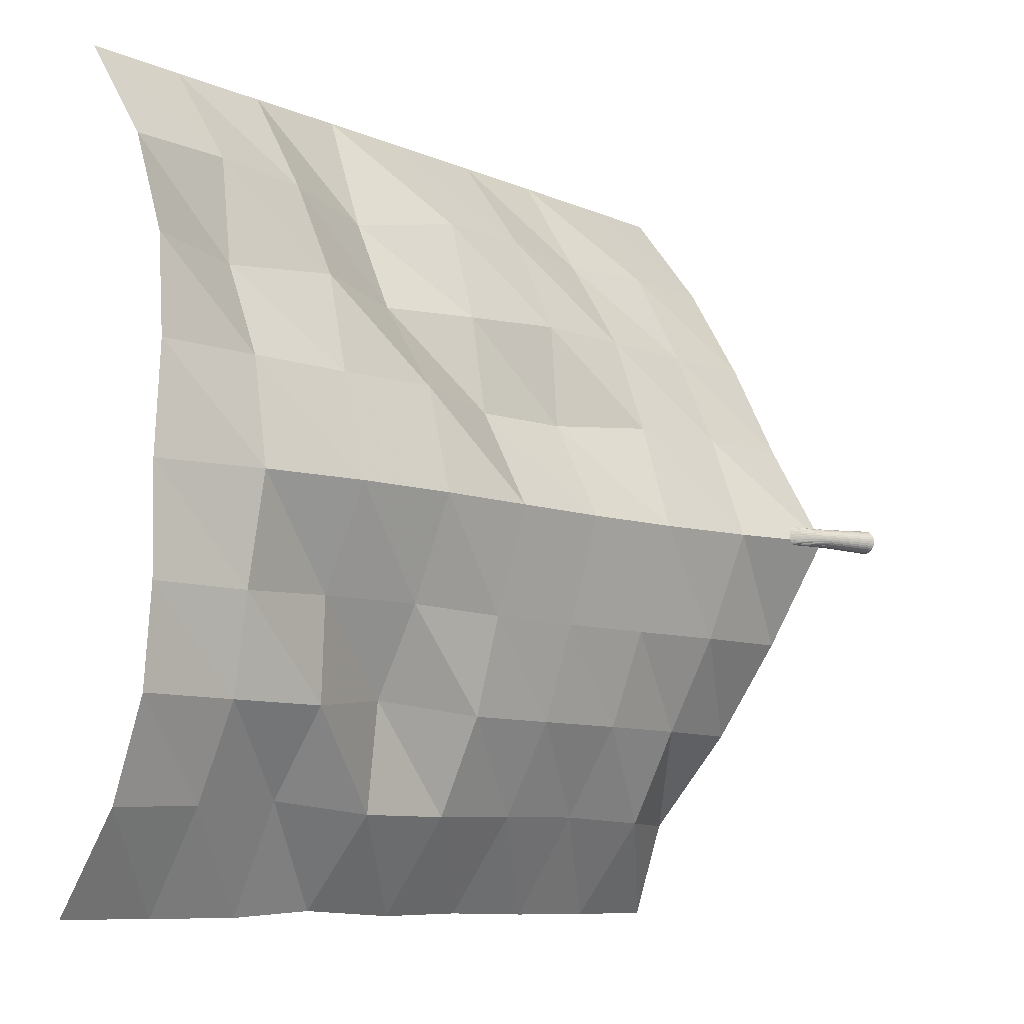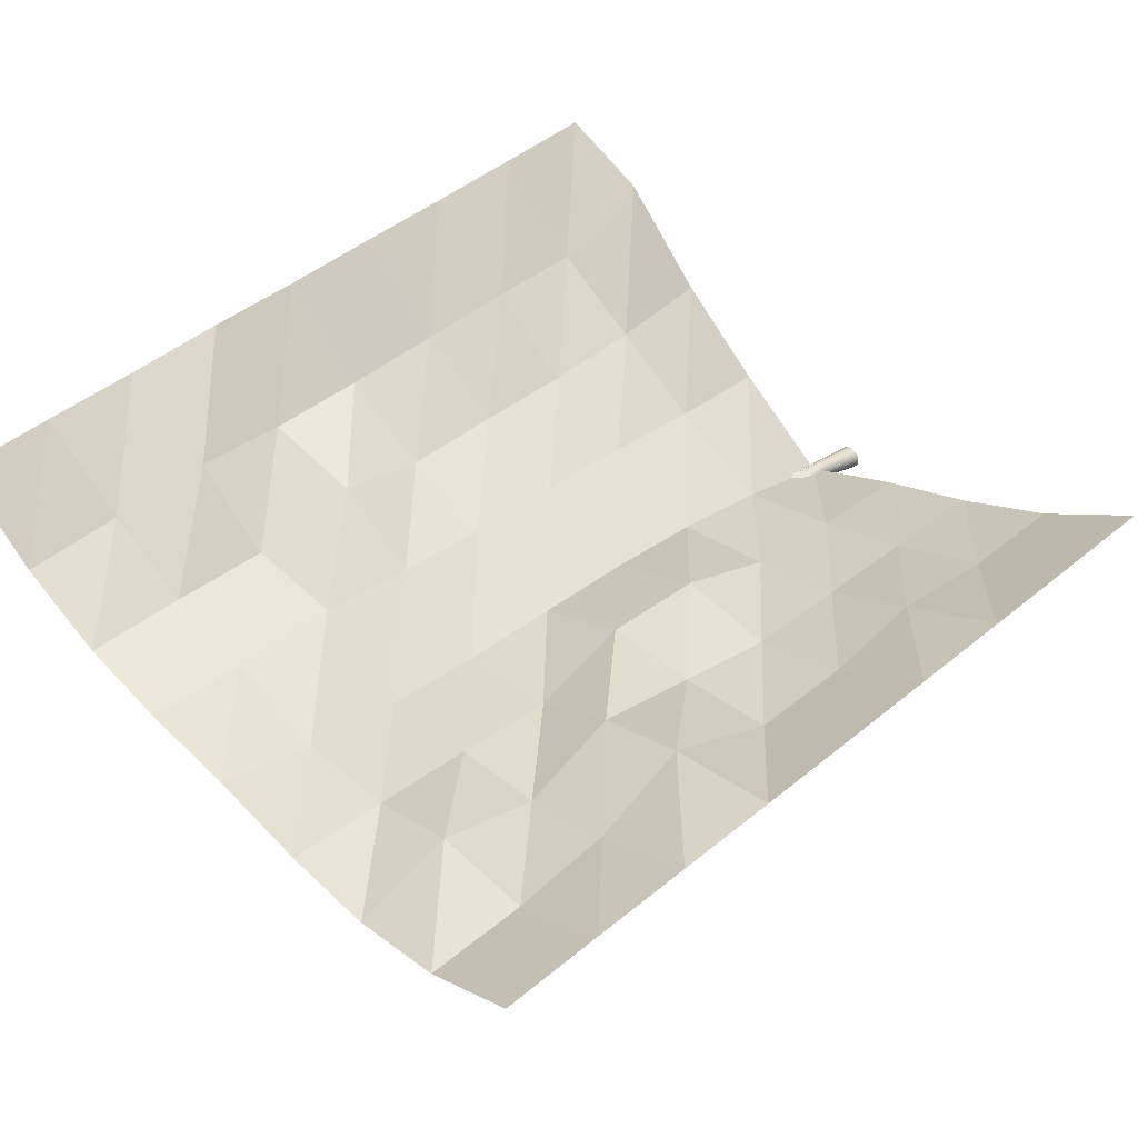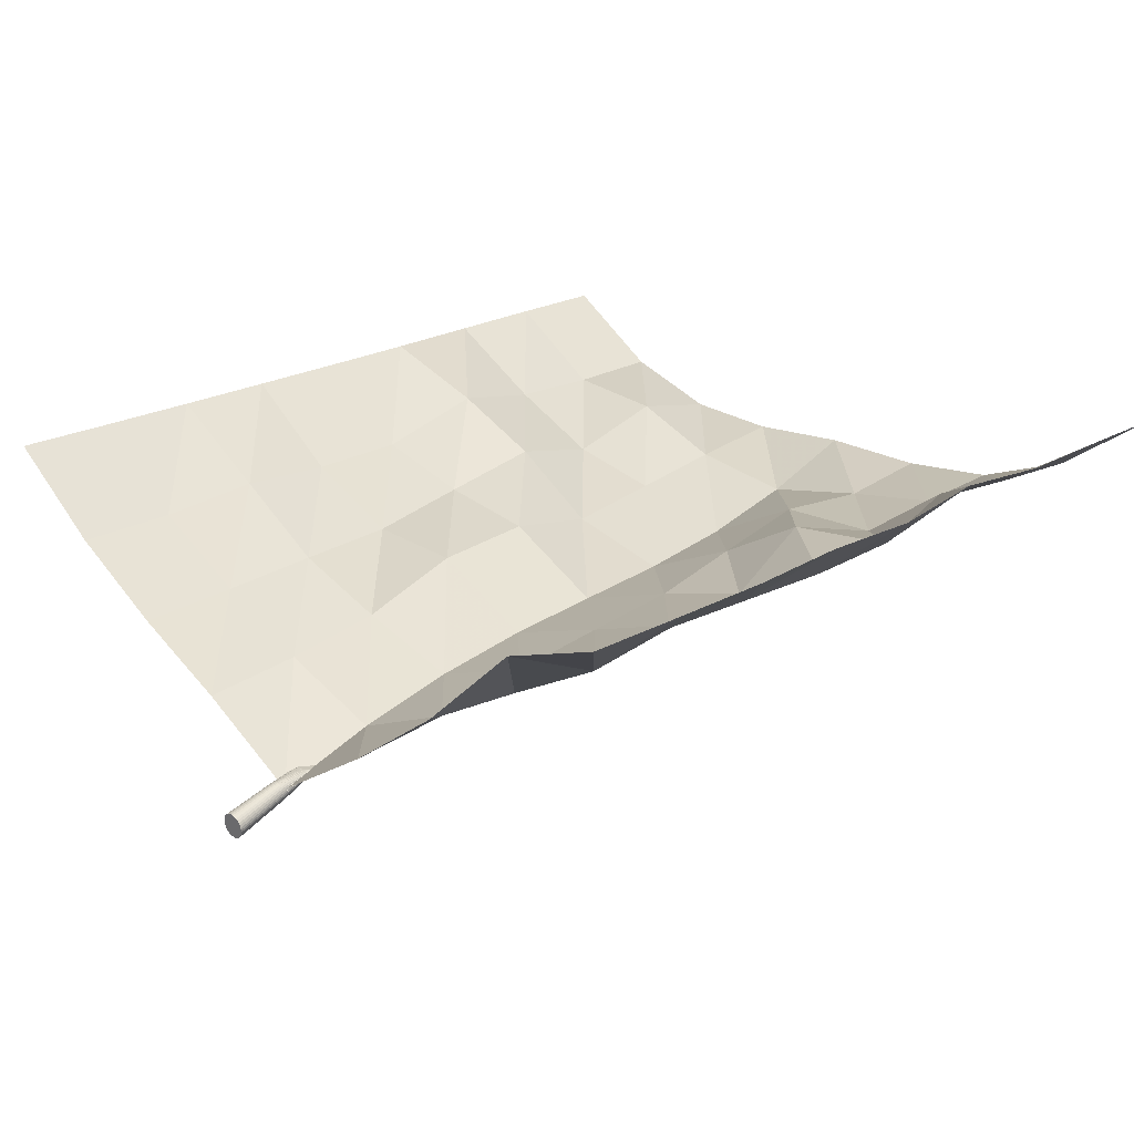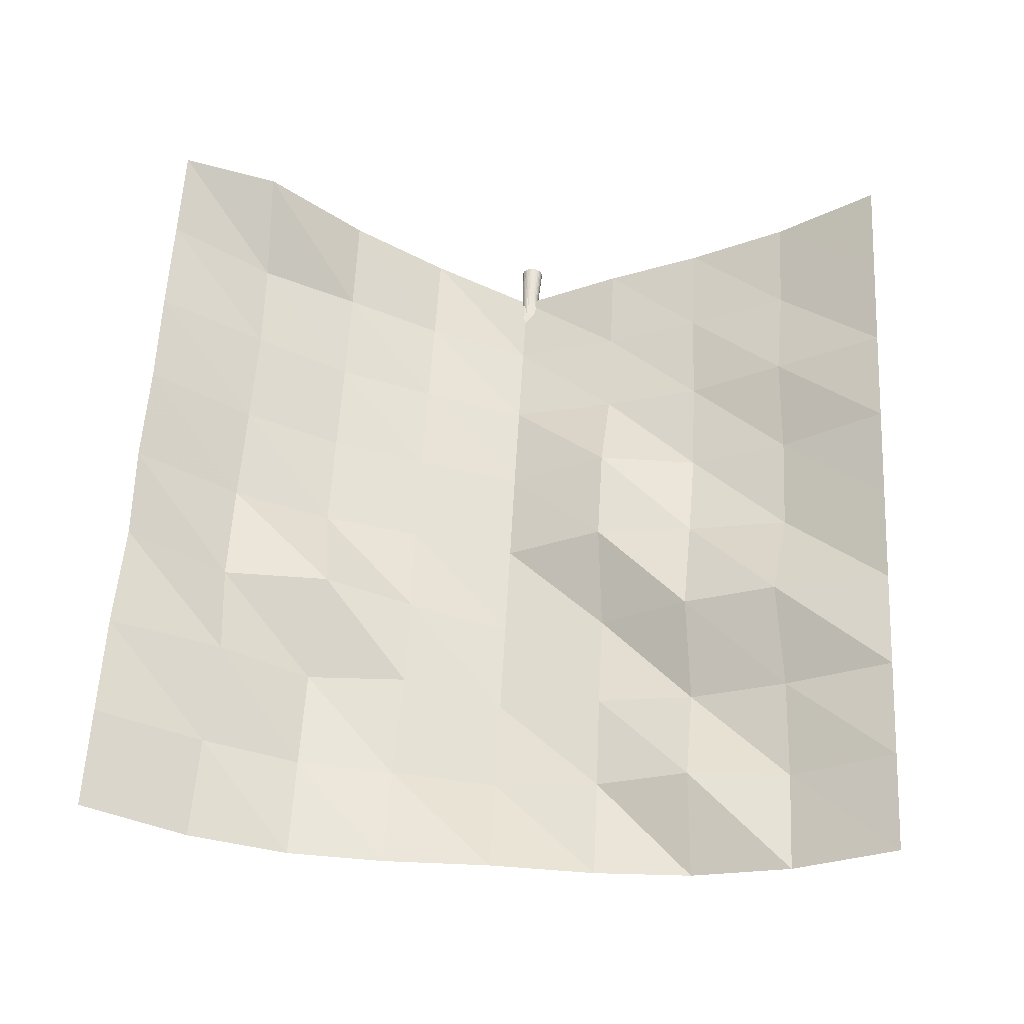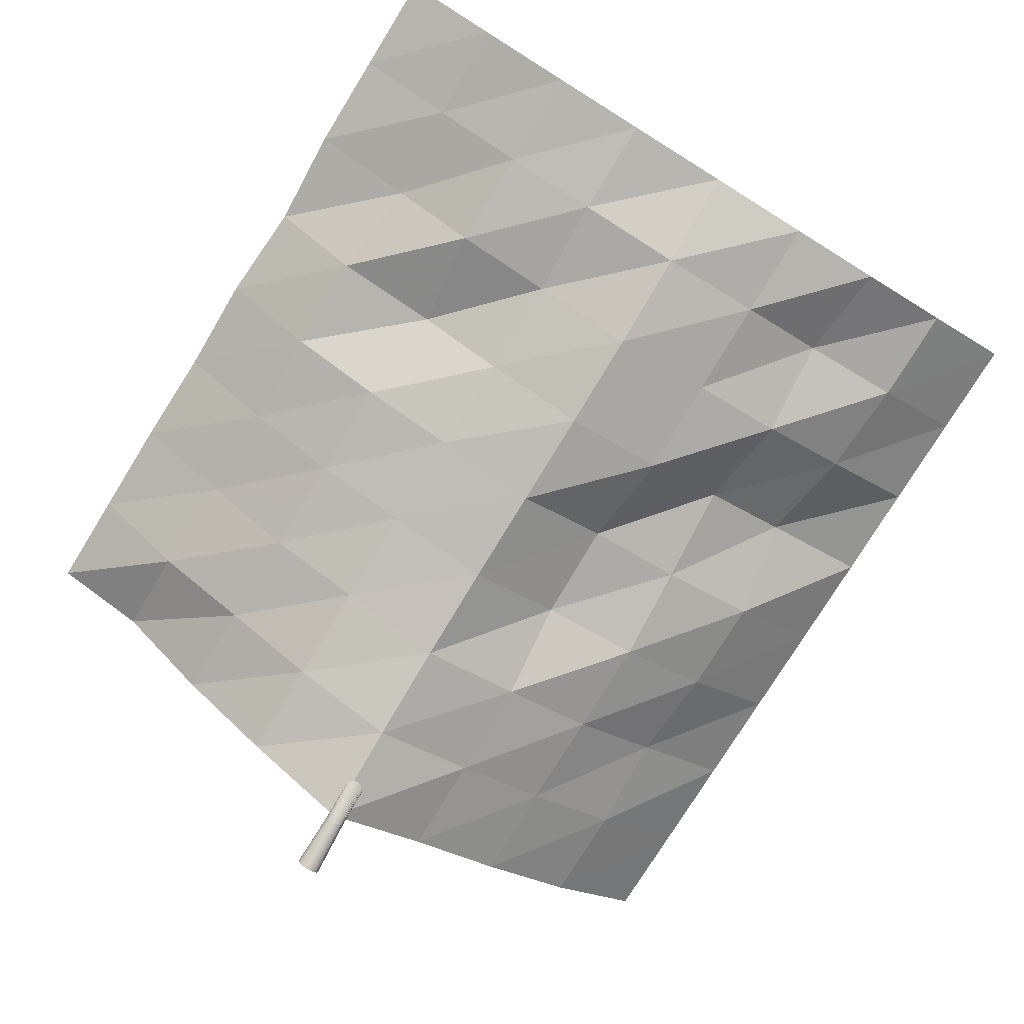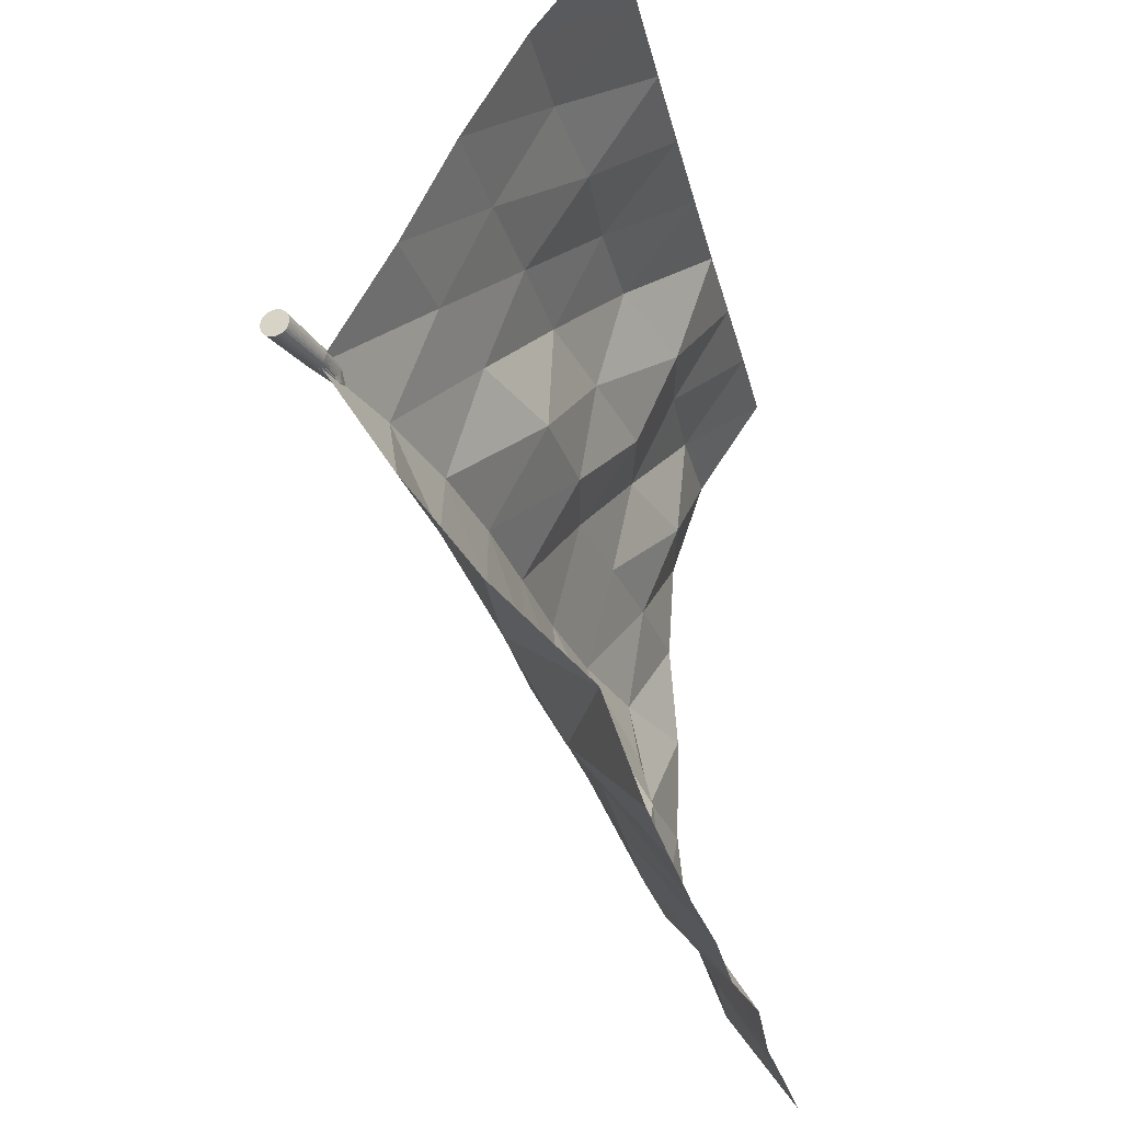
<metadata>
{"format":"obj","ext":"obj","renderer":"f3d","projection":"perspective","resolution":1024,"background":"white","views":[{"elev":-9.1,"azim":130.9,"up":"+Y"},{"elev":49.0,"azim":137.5,"up":"+Z"},{"elev":20.9,"azim":-45.4,"up":"+Z"},{"elev":60.0,"azim":93.0,"up":"+Z"},{"elev":-76.7,"azim":58.2,"up":"+Z"},{"elev":-27.2,"azim":-78.4,"up":"+Y"}]}
</metadata>
<code>
o leaf
v 2.145 0.9873 0.667
v 0.1454 0.9873 0.6432
v 2.145 -0.983 0.6981
v 0.1454 -0.983 0.6749
v 2.145 -0.7438 0.5303
v 2.145 -0.5046 0.4404
v 2.145 -0.2654 0.4179
v 2.145 0.000784 0.4246
v 2.145 0.2643 0.4068
v 2.145 0.5052 0.4227
v 2.145 0.7463 0.5055
v 1.895 0.9873 0.6641
v 1.645 0.9873 0.6593
v 1.395 0.9873 0.6542
v 1.145 0.9873 0.6506
v 0.8954 0.9873 0.6479
v 0.6454 0.9873 0.6455
v 0.3954 0.9873 0.6438
v 0.1454 0.7463 0.4553
v 0.1454 0.5053 0.3117
v 0.1454 0.2643 0.1903
v 0.1454 0.000784 0.03884
v 0.1454 -0.2654 0.2052
v 0.1454 -0.5046 0.3776
v 0.1454 -0.7438 0.594
v 0.3954 -0.983 0.6755
v 0.6454 -0.983 0.6771
v 0.8954 -0.9782 0.6856
v 1.145 -0.983 0.6822
v 1.395 -0.969 0.7042
v 1.645 -0.983 0.6906
v 1.895 -0.983 0.6953
v 1.895 0.7463 0.5006
v 1.646 0.7374 0.5102
v 1.392 0.7059 0.56
v 1.145 0.7462 0.4724
v 0.8954 0.7463 0.4673
v 0.6449 0.7334 0.484
v 0.3954 0.7463 0.4583
v 1.892 0.4891 0.4751
v 1.645 0.5032 0.3989
v 1.393 0.4792 0.456
v 1.141 0.4937 0.4044
v 0.8954 0.5053 0.353
v 0.6454 0.505 0.3398
v 0.3952 0.5031 0.3253
v 1.895 0.2642 0.3801
v 1.644 0.2627 0.3474
v 1.395 0.2643 0.3137
v 1.139 0.2441 0.3639
v 0.886 0.2468 0.3426
v 0.6454 0.2643 0.2517
v 0.3954 0.2643 0.2137
v 1.895 0.000784 0.3397
v 1.645 0.000784 0.2808
v 1.395 0.000784 0.2475
v 1.145 0.000784 0.2279
v 0.8954 0.000784 0.207
v 0.6454 0.000784 0.1714
v 0.3954 0.000784 0.1158
v 1.895 -0.2654 0.3917
v 1.638 -0.2515 0.4084
v 1.391 -0.2533 0.3591
v 1.145 -0.2636 0.3142
v 0.8954 -0.2654 0.2919
v 0.6454 -0.2654 0.2646
v 0.3954 -0.2654 0.2272
v 1.895 -0.5046 0.4295
v 1.645 -0.5046 0.4111
v 1.388 -0.4748 0.4808
v 1.145 -0.5046 0.3811
v 0.8954 -0.5046 0.3719
v 0.6454 -0.5046 0.3585
v 0.3954 -0.5046 0.3588
v 1.895 -0.7353 0.5408
v 1.643 -0.717 0.5629
v 1.395 -0.7438 0.5058
v 1.145 -0.7438 0.4973
v 0.8952 -0.7382 0.5013
v 0.6452 -0.733 0.5056
v 0.3954 -0.7438 0.4839
f 33 34 41 40
f 34 35 42 41
f 35 36 43 42
f 36 37 44 43
f 37 38 45 44
f 38 39 46 45
f 40 41 48 47
f 41 42 49 48
f 42 43 50 49
f 43 44 51 50
f 44 45 52 51
f 45 46 53 52
f 47 48 55 54
f 48 49 56 55
f 49 50 57 56
f 50 51 58 57
f 51 52 59 58
f 52 53 60 59
f 54 55 62 61
f 55 56 63 62
f 56 57 64 63
f 57 58 65 64
f 58 59 66 65
f 59 60 67 66
f 61 62 69 68
f 62 63 70 69
f 63 64 71 70
f 64 65 72 71
f 65 66 73 72
f 66 67 74 73
f 68 69 76 75
f 69 70 77 76
f 70 71 78 77
f 71 72 79 78
f 72 73 80 79
f 73 74 81 80
f 1 12 33 11
f 12 13 34 33
f 13 14 35 34
f 14 15 36 35
f 15 16 37 36
f 16 17 38 37
f 17 18 39 38
f 18 2 19 39
f 39 19 20 46
f 46 20 21 53
f 53 21 22 60
f 60 22 23 67
f 67 23 24 74
f 74 24 25 81
f 81 25 4 26
f 80 81 26 27
f 79 80 27 28
f 78 79 28 29
f 77 78 29 30
f 76 77 30 31
f 75 76 31 32
f 5 75 32 3
f 6 68 75 5
f 7 61 68 6
f 8 54 61 7
f 9 47 54 8
f 10 40 47 9
f 11 33 40 10
o petiolule
v 0.1348 -0.01325 0.03444
v 0.000774 -0.01937 -0.006945
v 0.1337 -0.01279 0.03906
v 0.000222 -0.01878 -0.001019
v 0.1326 -0.0114 0.04351
v -0.000308 -0.01705 0.00468
v 0.1315 -0.009143 0.0476
v -0.000797 -0.01423 0.009932
v 0.1307 -0.00611 0.05119
v -0.001226 -0.01043 0.01454
v 0.1299 -0.002414 0.05413
v -0.001577 -0.005812 0.01831
v 0.1294 0.001804 0.05632
v -0.001839 -0.000537 0.02112
v 0.1291 0.006379 0.05767
v -0.001999 0.005186 0.02285
v 0.129 0.01114 0.05813
v -0.002054 0.01114 0.02343
v 0.1291 0.0159 0.05767
v -0.001999 0.01709 0.02285
v 0.1294 0.02047 0.05632
v -0.001839 0.02281 0.02112
v 0.1299 0.02469 0.05413
v -0.001577 0.02809 0.01831
v 0.1307 0.02839 0.05119
v -0.001226 0.03271 0.01454
v 0.1315 0.03142 0.0476
v -0.000797 0.03651 0.009932
v 0.1326 0.03367 0.04351
v -0.000308 0.03933 0.00468
v 0.1337 0.03506 0.03906
v 0.000222 0.04106 -0.001019
v 0.1348 0.03553 0.03444
v 0.000774 0.04165 -0.006945
v 0.1359 0.03506 0.02982
v 0.001326 0.04106 -0.01287
v 0.137 0.03367 0.02538
v 0.001856 0.03933 -0.01857
v 0.138 0.03142 0.02129
v 0.002345 0.03651 -0.02382
v 0.1389 0.02839 0.0177
v 0.002773 0.03271 -0.02843
v 0.1397 0.02469 0.01475
v 0.003125 0.02809 -0.0322
v 0.1402 0.02047 0.01256
v 0.003386 0.02281 -0.03501
v 0.1405 0.0159 0.01121
v 0.003547 0.01709 -0.03674
v 0.1406 0.01114 0.01076
v 0.003602 0.01114 -0.03732
v 0.1405 0.006379 0.01121
v 0.003547 0.005186 -0.03674
v 0.1402 0.001804 0.01256
v 0.003386 -0.000537 -0.03501
v 0.1397 -0.002414 0.01475
v 0.003125 -0.005812 -0.0322
v 0.1389 -0.00611 0.0177
v 0.002773 -0.01043 -0.02843
v 0.138 -0.009143 0.02129
v 0.002345 -0.01423 -0.02382
v 0.137 -0.0114 0.02538
v 0.001856 -0.01705 -0.01857
v 0.1359 -0.01279 0.02982
v 0.001326 -0.01878 -0.01287
v 0.2289 -0.01325 0.06706
v 0.2241 -0.01279 0.06698
v 0.2196 -0.0114 0.06691
v 0.2154 -0.009143 0.06684
v 0.2117 -0.00611 0.06678
v 0.2086 -0.002414 0.06674
v 0.2064 0.001804 0.0667
v 0.205 0.006379 0.06668
v 0.2045 0.01114 0.06667
v 0.205 0.0159 0.06668
v 0.2064 0.02047 0.0667
v 0.2086 0.02469 0.06674
v 0.2117 0.02839 0.06678
v 0.2154 0.03142 0.06684
v 0.2196 0.03367 0.06691
v 0.2241 0.03506 0.06698
v 0.2289 0.03553 0.06706
v 0.2336 0.03506 0.06714
v 0.2382 0.03367 0.06721
v 0.2424 0.03142 0.06728
v 0.2461 0.02839 0.06734
v 0.2491 0.02469 0.06738
v 0.2514 0.02047 0.06742
v 0.2528 0.0159 0.06744
v 0.2532 0.01114 0.06745
v 0.2528 0.006379 0.06744
v 0.2514 0.001804 0.06742
v 0.2491 -0.002414 0.06738
v 0.2461 -0.00611 0.06734
v 0.2424 -0.009143 0.06728
v 0.2382 -0.0114 0.06721
v 0.2336 -0.01279 0.06714
f 82 84 85 83
f 84 86 87 85
f 86 88 89 87
f 88 90 91 89
f 90 92 93 91
f 92 94 95 93
f 94 96 97 95
f 96 98 99 97
f 98 100 101 99
f 100 102 103 101
f 102 104 105 103
f 104 106 107 105
f 106 108 109 107
f 108 110 111 109
f 110 112 113 111
f 112 114 115 113
f 114 116 117 115
f 116 118 119 117
f 118 120 121 119
f 120 122 123 121
f 122 124 125 123
f 124 126 127 125
f 126 128 129 127
f 128 130 131 129
f 130 132 133 131
f 132 134 135 133
f 134 136 137 135
f 136 138 139 137
f 138 140 141 139
f 140 142 143 141
f 85 87 89 91 93 95 97 99 101 103 105 107 109 111 113 115 117 119 121 123 125 127 129 131 133 135 137 139 141 143 145 83
f 142 144 145 143
f 144 82 83 145
f 98 154 155 100
f 146 177 176 175 174 173 172 171 170 169 168 167 166 165 164 163 162 161 160 159 158 157 156 155 154 153 152 151 150 149 148 147
f 116 163 164 118
f 134 172 173 136
f 90 150 151 92
f 108 159 160 110
f 126 168 169 128
f 82 146 147 84
f 144 177 146 82
f 100 155 156 102
f 118 164 165 120
f 136 173 174 138
f 92 151 152 94
f 110 160 161 112
f 128 169 170 130
f 84 147 148 86
f 102 156 157 104
f 120 165 166 122
f 138 174 175 140
f 94 152 153 96
f 112 161 162 114
f 130 170 171 132
f 86 148 149 88
f 104 157 158 106
f 122 166 167 124
f 140 175 176 142
f 96 153 154 98
f 114 162 163 116
f 132 171 172 134
f 88 149 150 90
f 106 158 159 108
f 124 167 168 126
f 142 176 177 144

</code>
